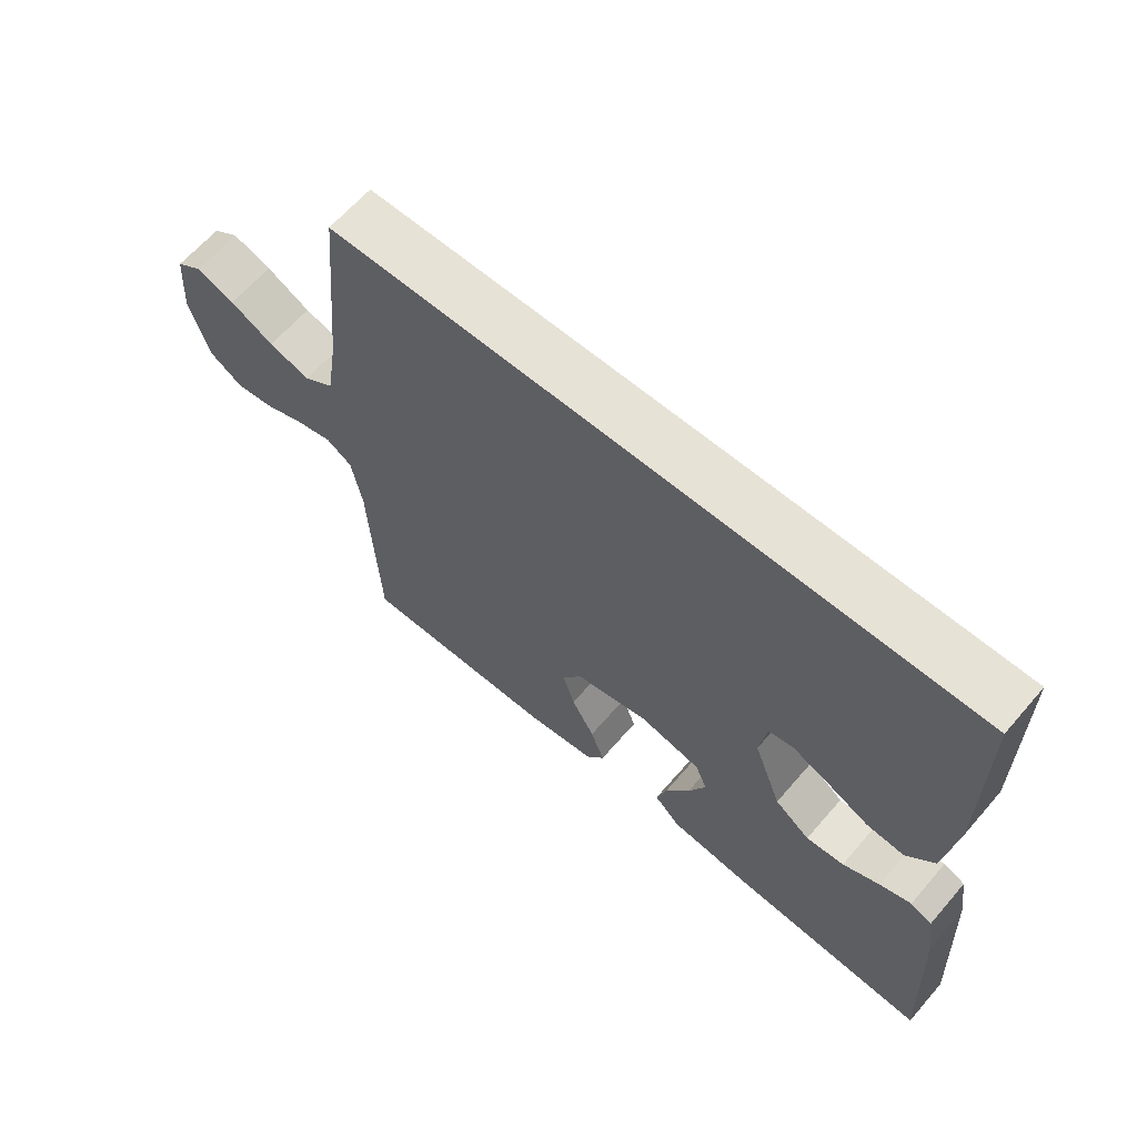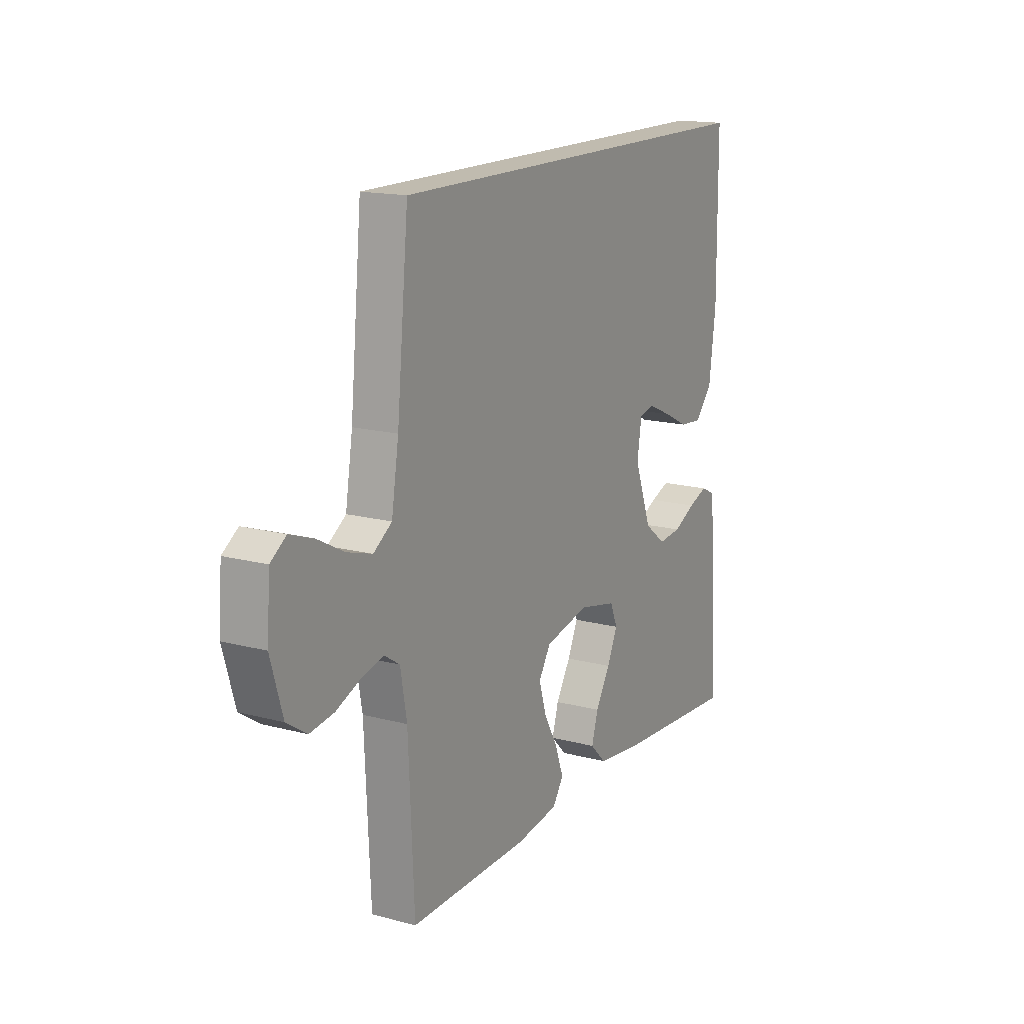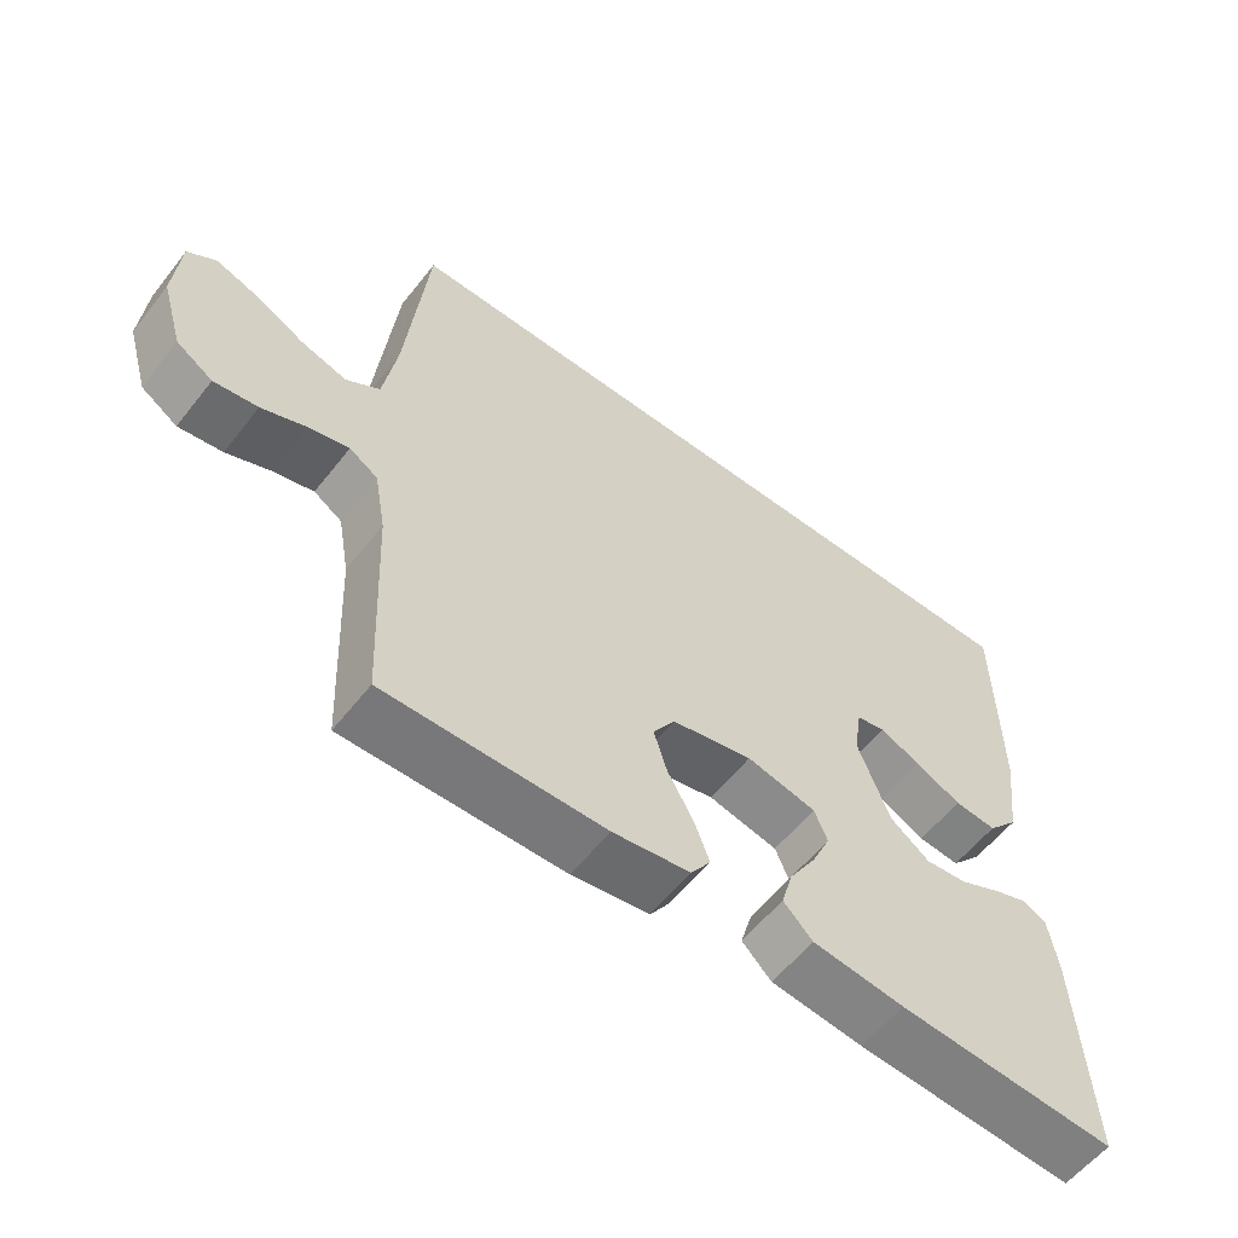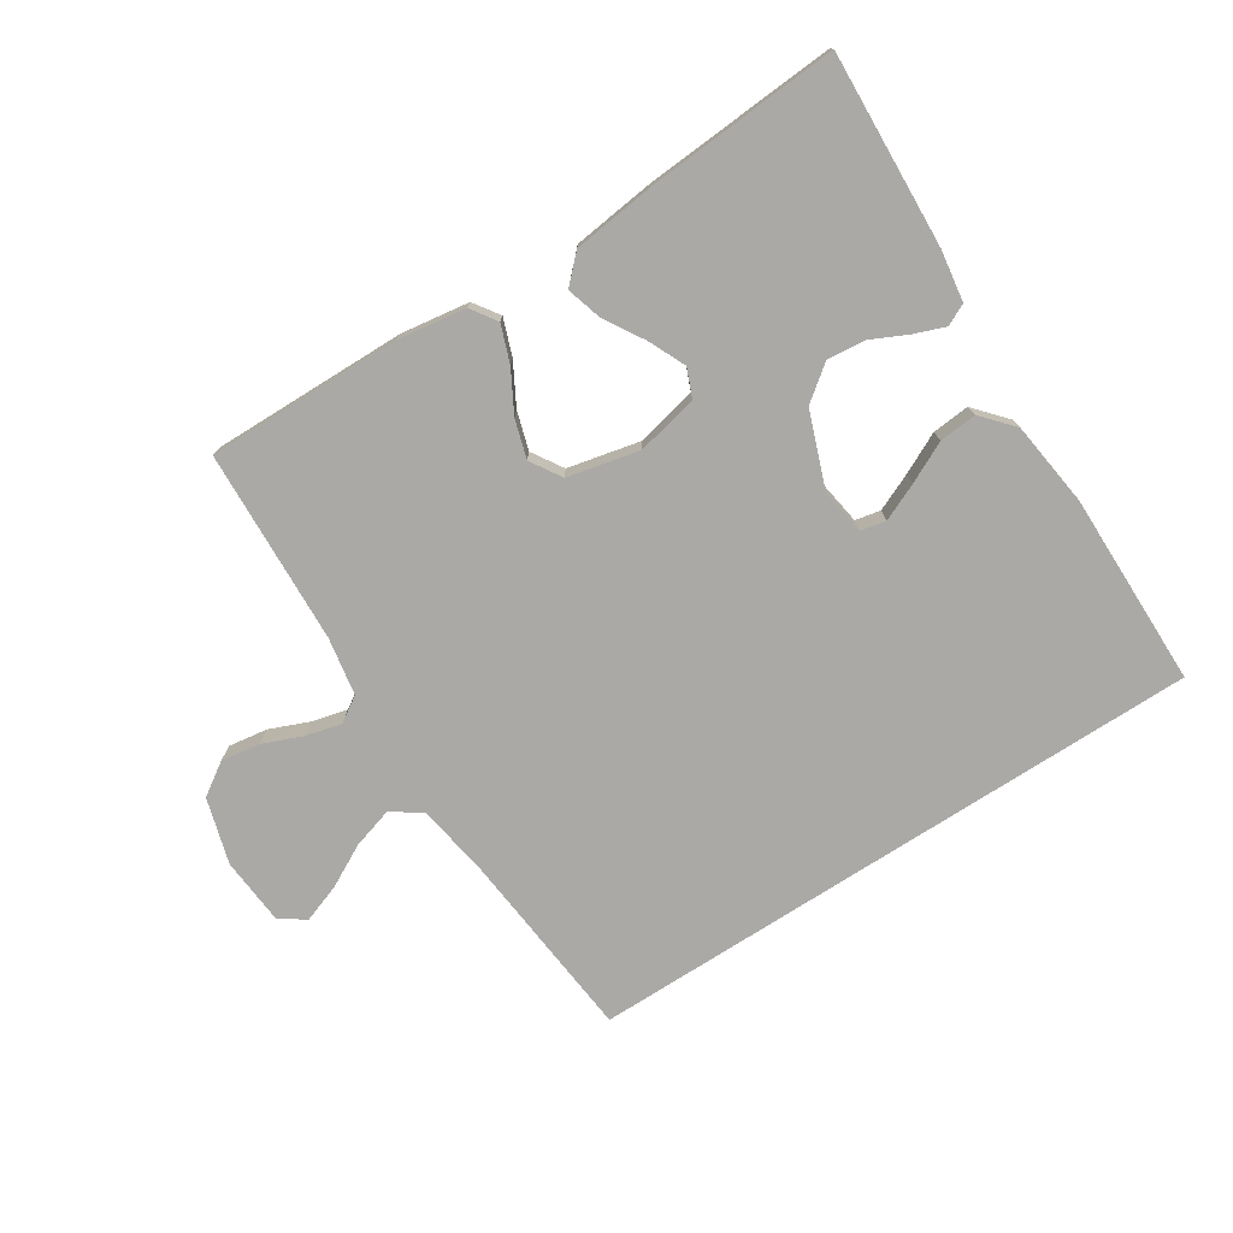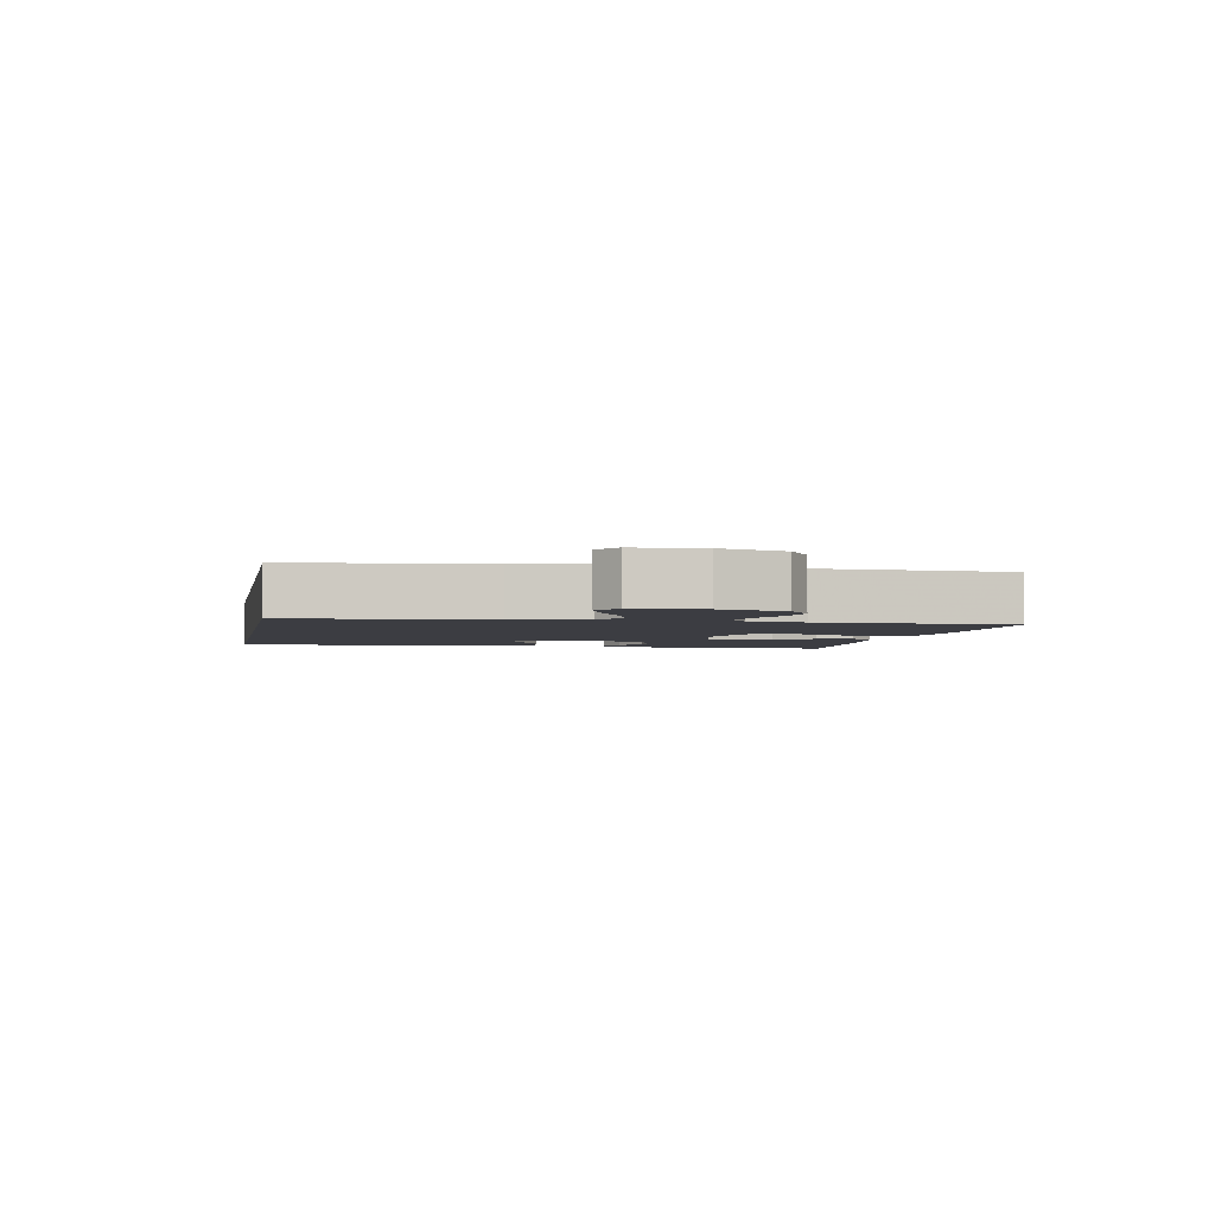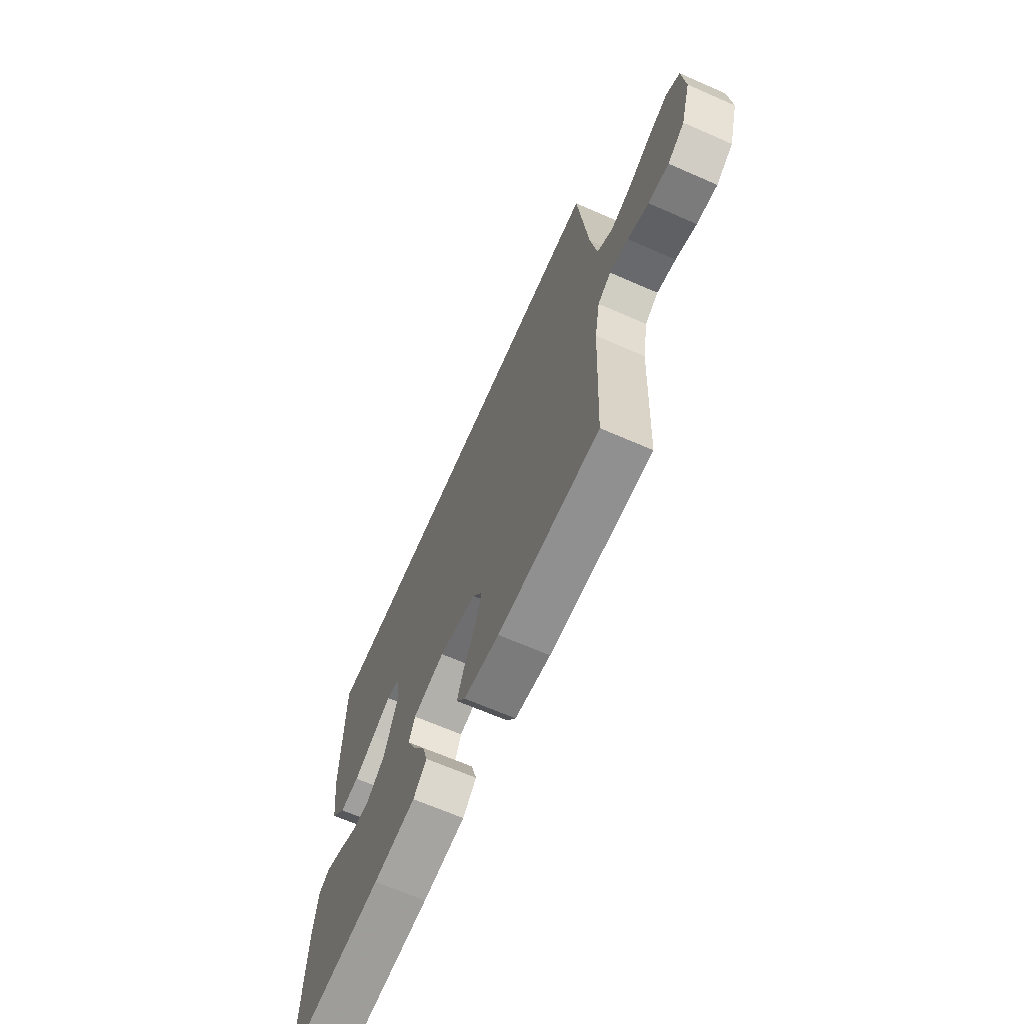
<metadata>
{"format":"obj","ext":"obj","renderer":"f3d","projection":"perspective","resolution":1024,"background":"white","views":[{"elev":63.8,"azim":-139.2,"up":"+Z"},{"elev":16.0,"azim":118.9,"up":"+Z"},{"elev":-58.1,"azim":142.1,"up":"+Z"},{"elev":-75.6,"azim":-147.2,"up":"+Y"},{"elev":-2.9,"azim":79.5,"up":"+Y"},{"elev":-66.7,"azim":66.3,"up":"+Z"}]}
</metadata>
<code>
v 0.497 0.07 0.5
v 0.526 0.07 0.2
v 0.544 0.07 0.088
v 0.59 0.07 0.057
v 0.653 0.07 0.076
v 0.719 0.07 0.111
v 0.778 0.07 0.132
v 0.817 0.07 0.105
v 0.825 0.07 0
v 0.795 0.07 -0.101
v 0.745 0.07 -0.134
v 0.685 0.07 -0.125
v 0.624 0.07 -0.1
v 0.569 0.07 -0.086
v 0.53 0.07 -0.111
v 0.514 0.07 -0.2
v 0.5 0.07 -0.5
v 0.2 0.07 -0.495
v 0.094 0.07 -0.479
v 0.067 0.07 -0.439
v 0.088 0.07 -0.382
v 0.123 0.07 -0.319
v 0.141 0.07 -0.26
v 0.111 0.07 -0.212
v 0 0.07 -0.187
v -0.095 0.07 -0.208
v -0.113 0.07 -0.252
v -0.087 0.07 -0.309
v -0.05 0.07 -0.37
v -0.034 0.07 -0.425
v -0.074 0.07 -0.465
v -0.2 0.07 -0.48
v -0.5 0.07 -0.5
v -0.485 0.07 -0.2
v -0.473 0.07 -0.121
v -0.44 0.07 -0.105
v -0.392 0.07 -0.123
v -0.336 0.07 -0.15
v -0.278 0.07 -0.156
v -0.224 0.07 -0.115
v -0.181 0.07 0
v -0.192 0.07 0.072
v -0.231 0.07 0.08
v -0.288 0.07 0.055
v -0.351 0.07 0.024
v -0.409 0.07 0.019
v -0.452 0.07 0.068
v -0.469 0.07 0.2
v -0.467 0.07 0.5
v 0.497 0 0.5
v 0.526 0 0.2
v 0.544 0 0.088
v 0.59 0 0.057
v 0.653 0 0.076
v 0.719 0 0.111
v 0.778 0 0.132
v 0.817 0 0.105
v 0.825 0 0
v 0.795 0 -0.101
v 0.745 0 -0.134
v 0.685 0 -0.125
v 0.624 0 -0.1
v 0.569 0 -0.086
v 0.53 0 -0.111
v 0.514 0 -0.2
v 0.5 0 -0.5
v 0.2 0 -0.495
v 0.094 0 -0.479
v 0.067 0 -0.439
v 0.088 0 -0.382
v 0.123 0 -0.319
v 0.141 0 -0.26
v 0.111 0 -0.212
v 0 0 -0.187
v -0.095 0 -0.208
v -0.113 0 -0.252
v -0.087 0 -0.309
v -0.05 0 -0.37
v -0.034 0 -0.425
v -0.074 0 -0.465
v -0.2 0 -0.48
v -0.5 0 -0.5
v -0.485 0 -0.2
v -0.473 0 -0.121
v -0.44 0 -0.105
v -0.392 0 -0.123
v -0.336 0 -0.15
v -0.278 0 -0.156
v -0.224 0 -0.115
v -0.181 0 0
v -0.192 0 0.072
v -0.231 0 0.08
v -0.288 0 0.055
v -0.351 0 0.024
v -0.409 0 0.019
v -0.452 0 0.068
v -0.469 0 0.2
v -0.467 0 0.5
f 48 49 1 2
f 44 45 46 47
f 43 44 47 48
f 42 43 48 2
f 35 36 37 38
f 33 34 35 38
f 33 38 39
f 32 33 39 40
f 28 29 30 31
f 27 28 31 32
f 19 20 21 22
f 19 22 23
f 16 17 18 19
f 15 16 19 23
f 14 15 23 24
f 10 11 12 13
f 10 13 14
f 9 10 14
f 5 6 7 8
f 4 5 8 9
f 41 42 2 3
f 27 32 40 41
f 26 27 41
f 25 26 41 3
f 24 25 3 4
f 4 9 14 24
f 51 50 98 97
f 96 95 94 93
f 97 96 93 92
f 51 97 92 91
f 87 86 85 84
f 87 84 83 82
f 88 87 82
f 89 88 82 81
f 80 79 78 77
f 81 80 77 76
f 71 70 69 68
f 72 71 68
f 68 67 66 65
f 72 68 65 64
f 73 72 64 63
f 62 61 60 59
f 63 62 59
f 63 59 58
f 57 56 55 54
f 58 57 54 53
f 52 51 91 90
f 90 89 81 76
f 90 76 75
f 52 90 75 74
f 53 52 74 73
f 73 63 58 53
f 1 50 51 2
f 2 51 52 3
f 3 52 53 4
f 4 53 54 5
f 5 54 55 6
f 6 55 56 7
f 7 56 57 8
f 8 57 58 9
f 9 58 59 10
f 10 59 60 11
f 11 60 61 12
f 12 61 62 13
f 13 62 63 14
f 14 63 64 15
f 15 64 65 16
f 16 65 66 17
f 17 66 67 18
f 18 67 68 19
f 19 68 69 20
f 20 69 70 21
f 21 70 71 22
f 22 71 72 23
f 23 72 73 24
f 24 73 74 25
f 25 74 75 26
f 26 75 76 27
f 27 76 77 28
f 28 77 78 29
f 29 78 79 30
f 30 79 80 31
f 31 80 81 32
f 32 81 82 33
f 33 82 83 34
f 34 83 84 35
f 35 84 85 36
f 36 85 86 37
f 37 86 87 38
f 38 87 88 39
f 39 88 89 40
f 40 89 90 41
f 41 90 91 42
f 42 91 92 43
f 43 92 93 44
f 44 93 94 45
f 45 94 95 46
f 46 95 96 47
f 47 96 97 48
f 48 97 98 49
f 49 98 50 1

</code>
